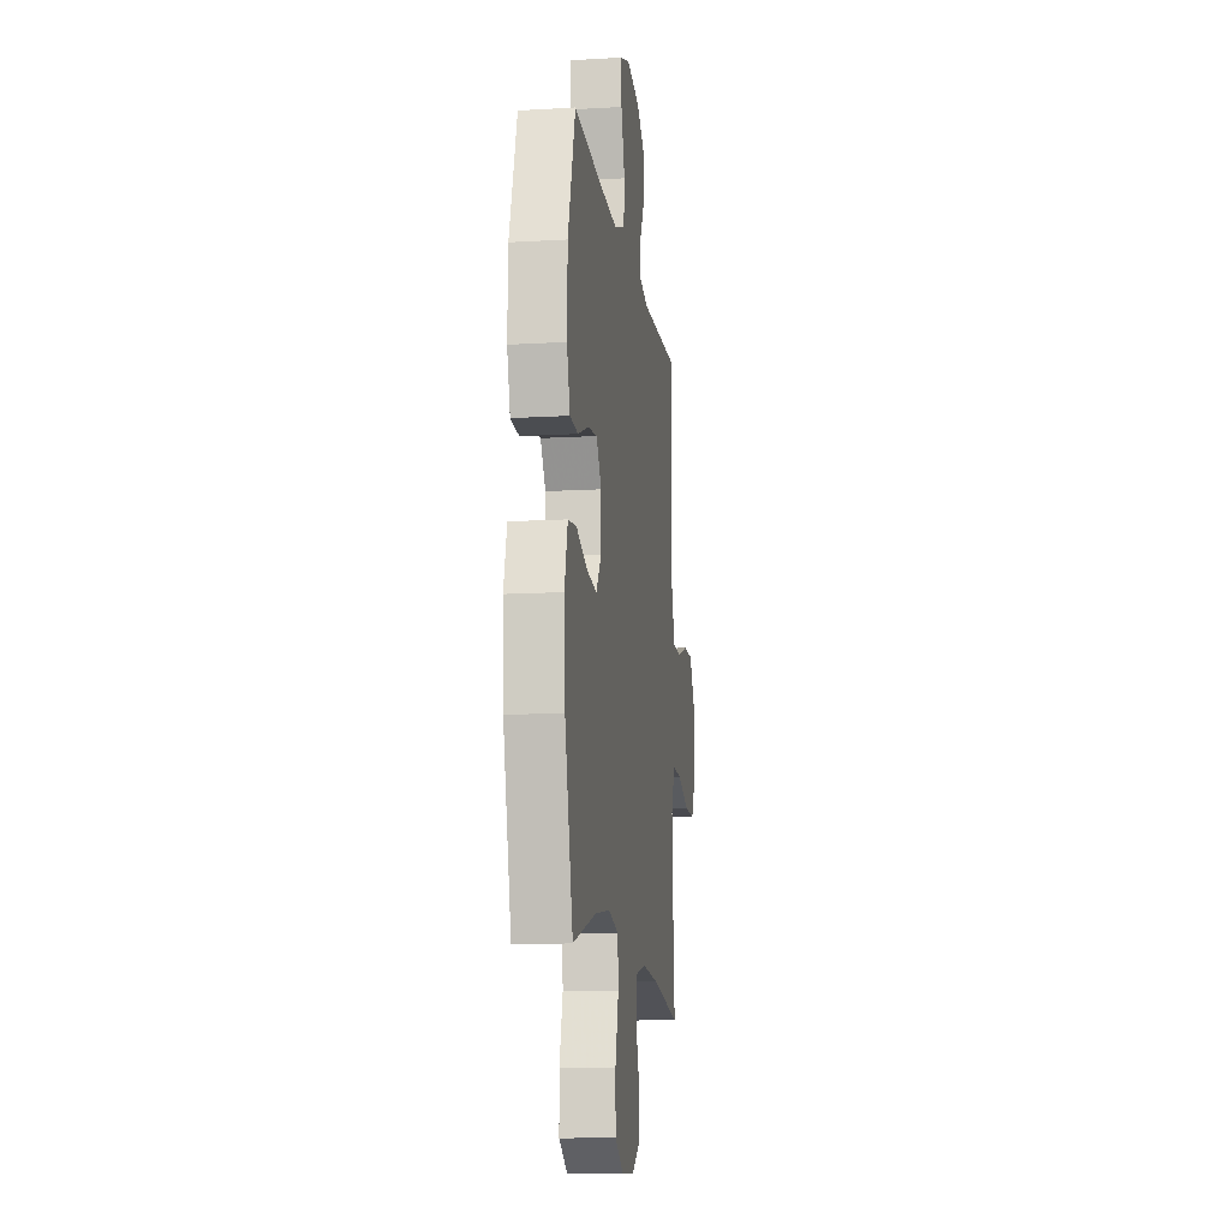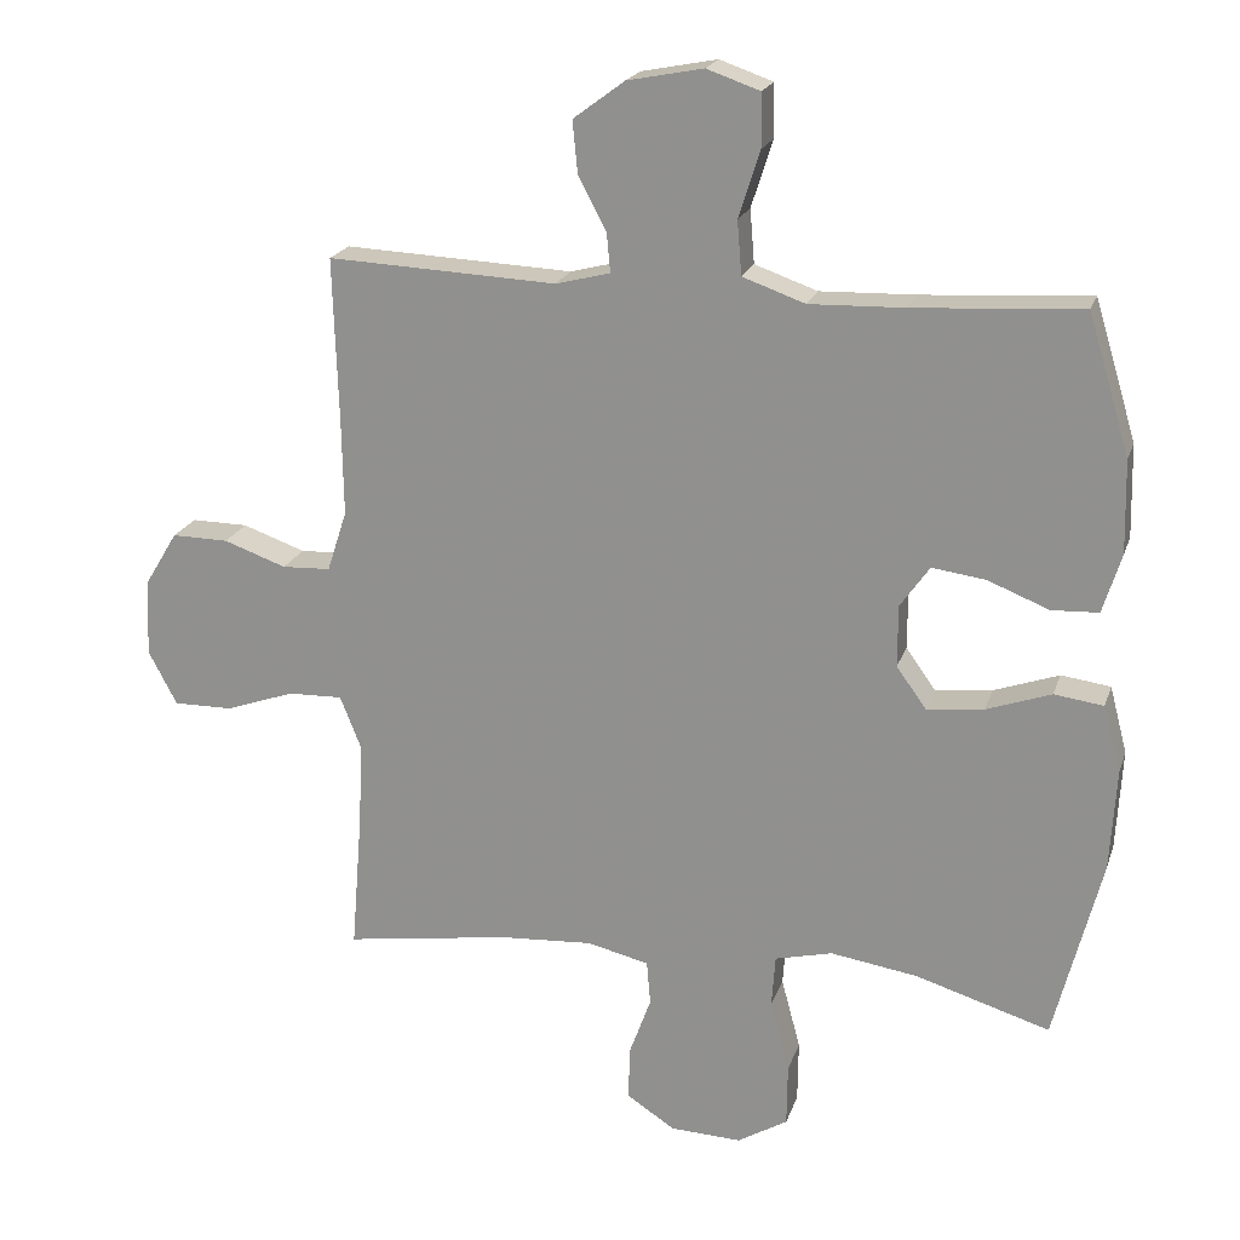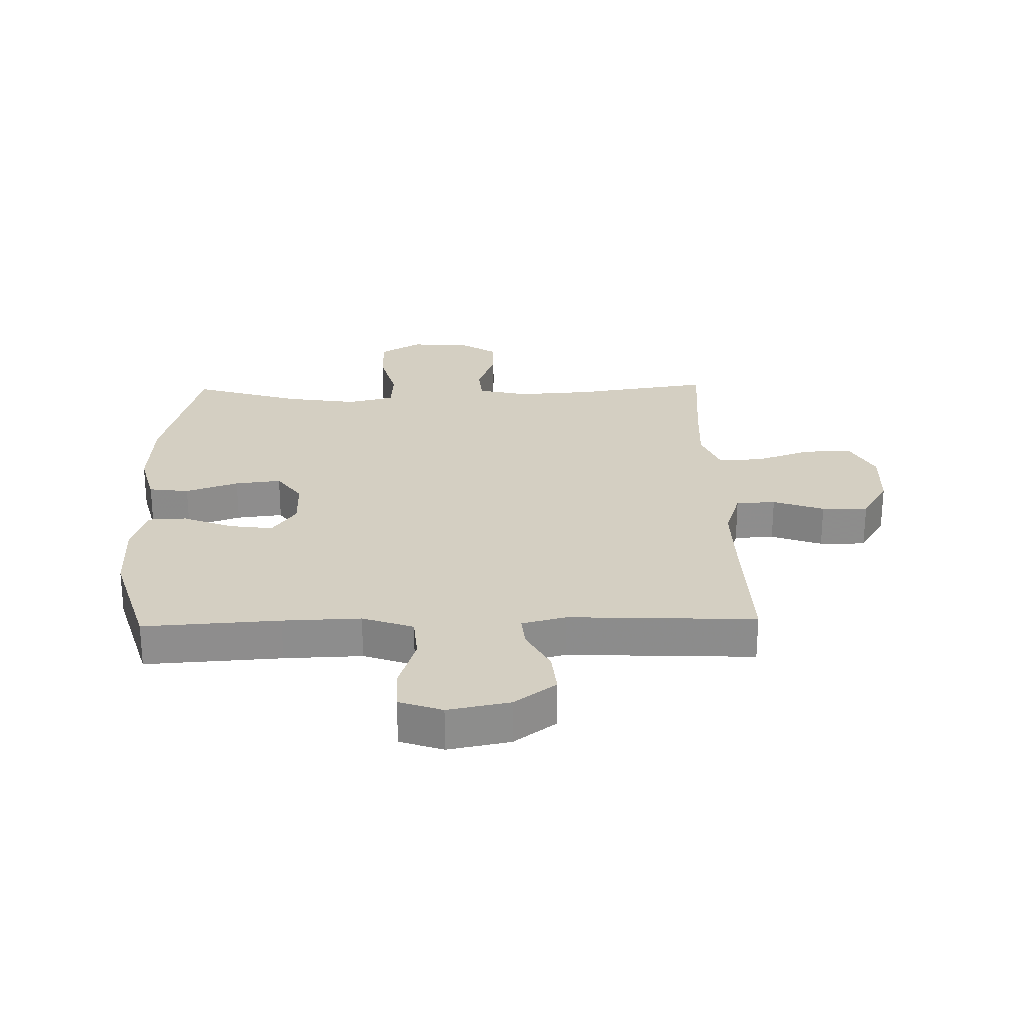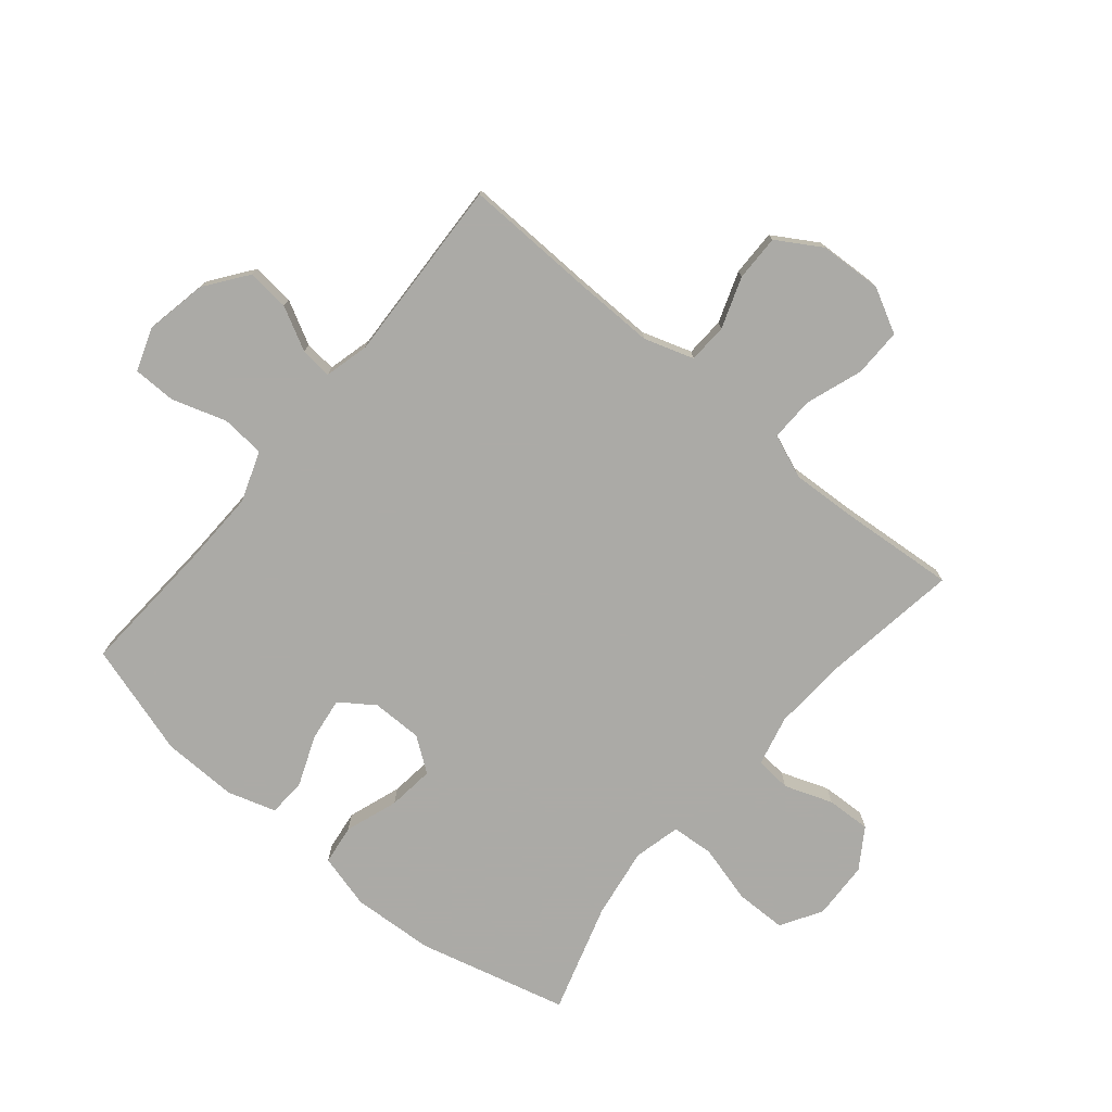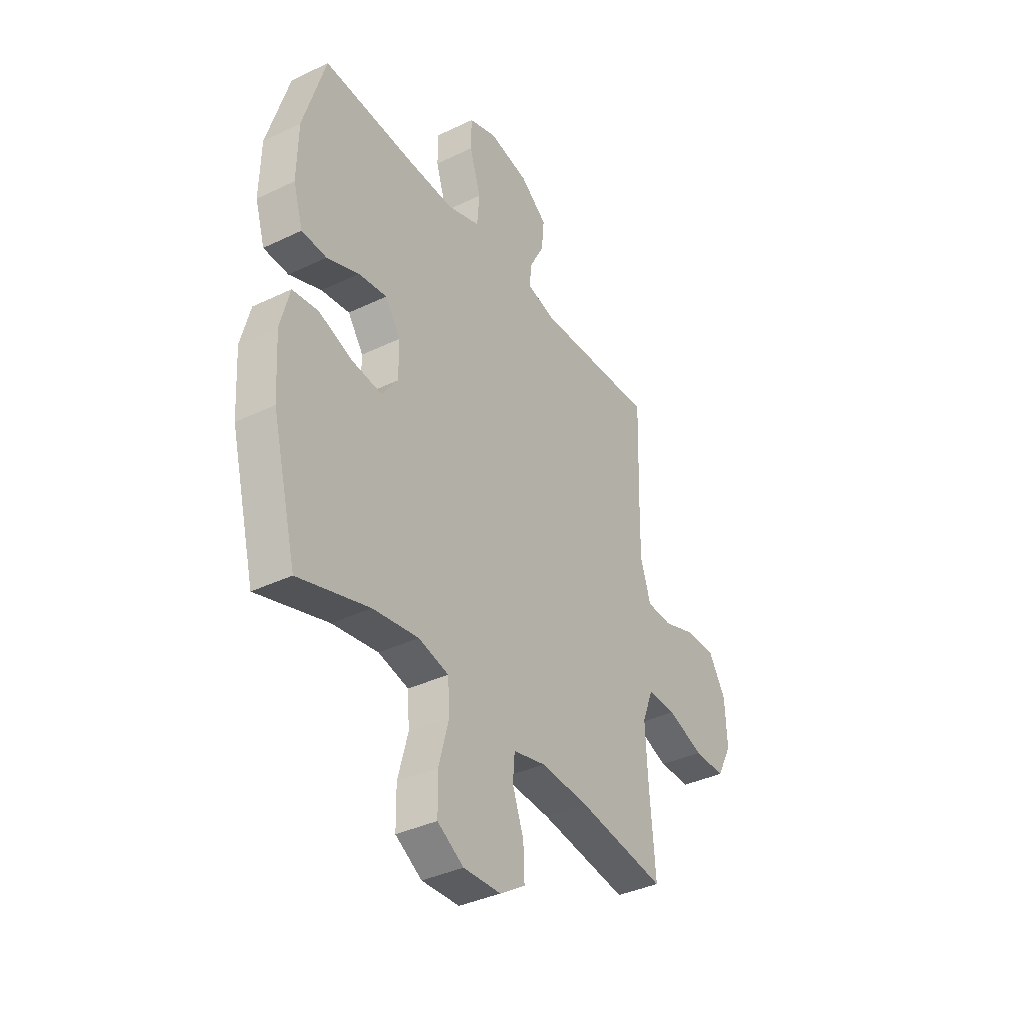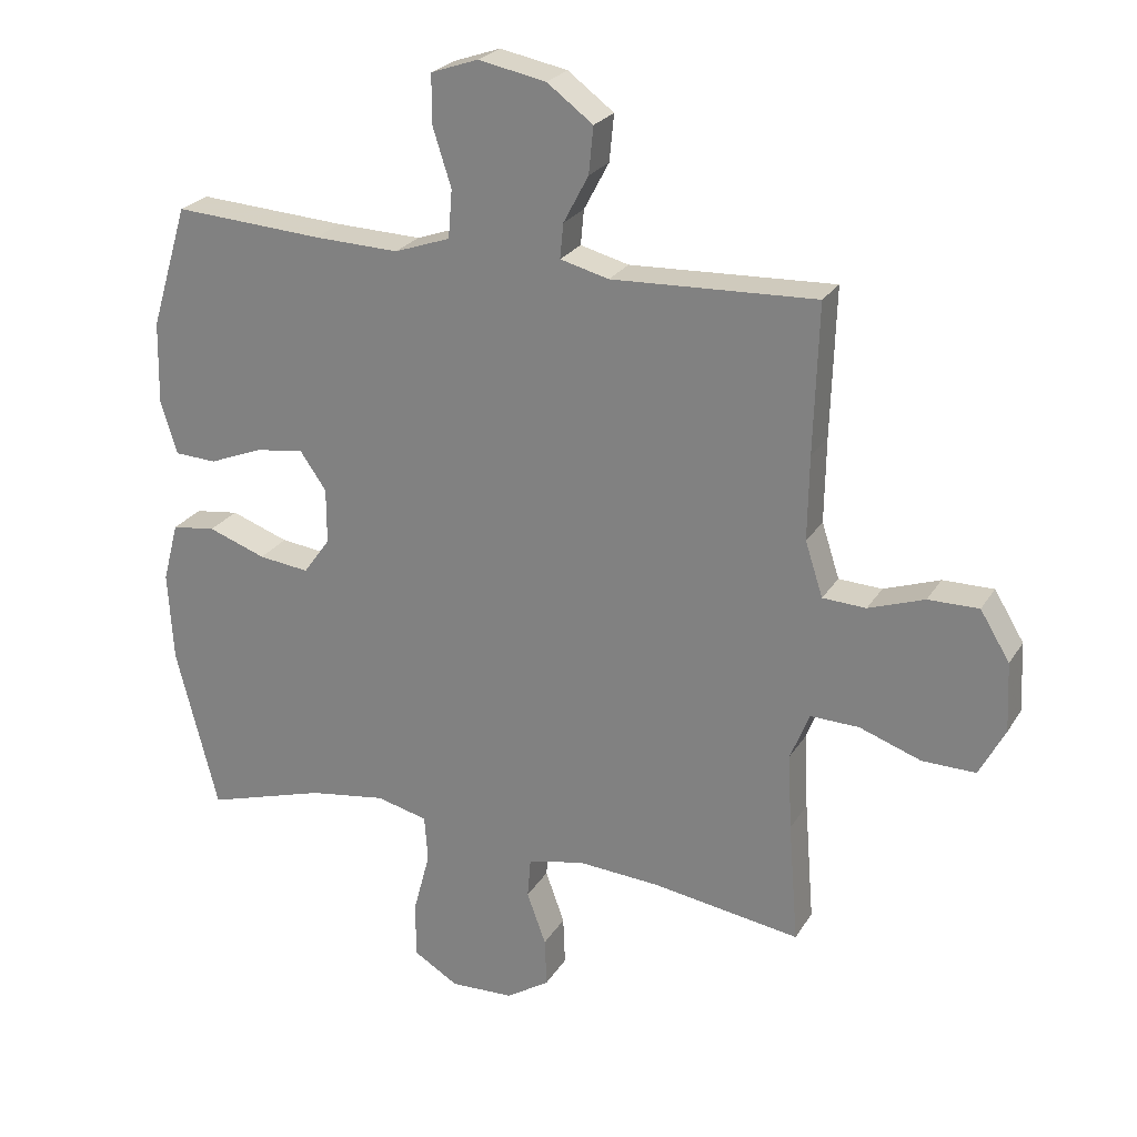
<metadata>
{"format":"obj","ext":"obj","renderer":"f3d","projection":"perspective","resolution":1024,"background":"white","views":[{"elev":-12.9,"azim":-82.3,"up":"+Z"},{"elev":20.4,"azim":-164.2,"up":"+Z"},{"elev":25.7,"azim":-1.4,"up":"+Y"},{"elev":-75.9,"azim":50.2,"up":"+Y"},{"elev":-37.3,"azim":-58.3,"up":"+Z"},{"elev":24.6,"azim":24.4,"up":"+Z"}]}
</metadata>
<code>
v -0.5 0.07 0.5
v -0.273 0.07 0.486
v -0.143 0.07 0.482
v -0.058 0.07 0.512
v -0.052 0.07 0.585
v -0.081 0.07 0.676
v -0.08 0.07 0.748
v -0.008 0.07 0.773
v 0.095 0.07 0.753
v 0.165 0.07 0.701
v 0.158 0.07 0.63
v 0.12 0.07 0.558
v 0.115 0.07 0.505
v 0.189 0.07 0.486
v 0.5 0.07 0.5
v 0.493 0.07 0.274
v 0.491 0.07 0.146
v 0.518 0.07 0.063
v 0.584 0.07 0.06
v 0.669 0.07 0.09
v 0.746 0.07 0.091
v 0.791 0.07 0.017
v 0.796 0.07 -0.088
v 0.757 0.07 -0.162
v 0.676 0.07 -0.161
v 0.582 0.07 -0.128
v 0.508 0.07 -0.126
v 0.479 0.07 -0.199
v 0.485 0.07 -0.315
v 0.5 0.07 -0.5
v 0.273 0.07 -0.466
v 0.147 0.07 -0.458
v 0.063 0.07 -0.478
v 0.058 0.07 -0.538
v 0.087 0.07 -0.618
v 0.09 0.07 -0.692
v 0.024 0.07 -0.735
v -0.073 0.07 -0.739
v -0.141 0.07 -0.698
v -0.142 0.07 -0.613
v -0.116 0.07 -0.516
v -0.121 0.07 -0.445
v -0.199 0.07 -0.426
v -0.317 0.07 -0.444
v -0.5 0.07 -0.5
v -0.564 0.07 -0.25
v -0.572 0.07 -0.113
v -0.548 0.07 -0.022
v -0.481 0.07 -0.013
v -0.393 0.07 -0.044
v -0.316 0.07 -0.053
v -0.275 0.07 0.004
v -0.275 0.07 0.088
v -0.315 0.07 0.145
v -0.388 0.07 0.135
v -0.471 0.07 0.102
v -0.535 0.07 0.105
v -0.56 0.07 0.186
v -0.557 0.07 0.312
v -0.5 0 0.5
v -0.273 0 0.486
v -0.143 0 0.482
v -0.058 0 0.512
v -0.052 0 0.585
v -0.081 0 0.676
v -0.08 0 0.748
v -0.008 0 0.773
v 0.095 0 0.753
v 0.165 0 0.701
v 0.158 0 0.63
v 0.12 0 0.558
v 0.115 0 0.505
v 0.189 0 0.486
v 0.5 0 0.5
v 0.493 0 0.274
v 0.491 0 0.146
v 0.518 0 0.063
v 0.584 0 0.06
v 0.669 0 0.09
v 0.746 0 0.091
v 0.791 0 0.017
v 0.796 0 -0.088
v 0.757 0 -0.162
v 0.676 0 -0.161
v 0.582 0 -0.128
v 0.508 0 -0.126
v 0.479 0 -0.199
v 0.485 0 -0.315
v 0.5 0 -0.5
v 0.273 0 -0.466
v 0.147 0 -0.458
v 0.063 0 -0.478
v 0.058 0 -0.538
v 0.087 0 -0.618
v 0.09 0 -0.692
v 0.024 0 -0.735
v -0.073 0 -0.739
v -0.141 0 -0.698
v -0.142 0 -0.613
v -0.116 0 -0.516
v -0.121 0 -0.445
v -0.199 0 -0.426
v -0.317 0 -0.444
v -0.5 0 -0.5
v -0.564 0 -0.25
v -0.572 0 -0.113
v -0.548 0 -0.022
v -0.481 0 -0.013
v -0.393 0 -0.044
v -0.316 0 -0.053
v -0.275 0 0.004
v -0.275 0 0.088
v -0.315 0 0.145
v -0.388 0 0.135
v -0.471 0 0.102
v -0.535 0 0.105
v -0.56 0 0.186
v -0.557 0 0.312
f 59 1 2
f 58 59 2
f 57 58 2
f 56 57 2
f 55 56 2
f 54 55 2 3
f 53 54 3 4
f 52 53 4
f 48 49 50
f 47 48 50
f 46 47 50
f 45 46 50
f 44 45 50
f 43 44 50 51
f 42 43 51 52
f 39 40 41
f 38 39 41
f 37 38 41
f 36 37 41
f 35 36 41
f 34 35 41
f 33 34 41 42
f 42 52 4
f 33 42 4
f 32 33 4
f 29 30 31
f 32 4 5
f 31 32 5
f 29 31 5
f 28 29 5
f 24 25 26
f 23 24 26
f 22 23 26
f 21 22 26
f 20 21 26
f 19 20 26
f 18 19 26 27
f 28 5 6
f 27 28 6
f 18 27 6
f 17 18 6
f 14 15 16
f 13 14 16 17
f 10 11 12
f 9 10 12
f 8 9 12
f 7 8 12
f 6 7 12
f 6 12 13
f 6 13 17
f 61 60 118
f 61 118 117
f 61 117 116
f 61 116 115
f 61 115 114
f 62 61 114 113
f 63 62 113 112
f 63 112 111
f 109 108 107
f 109 107 106
f 109 106 105
f 109 105 104
f 109 104 103
f 110 109 103 102
f 111 110 102 101
f 100 99 98
f 100 98 97
f 100 97 96
f 100 96 95
f 100 95 94
f 100 94 93
f 101 100 93 92
f 63 111 101
f 63 101 92
f 63 92 91
f 90 89 88
f 64 63 91
f 64 91 90
f 64 90 88
f 64 88 87
f 85 84 83
f 85 83 82
f 85 82 81
f 85 81 80
f 85 80 79
f 85 79 78
f 86 85 78 77
f 65 64 87
f 65 87 86
f 65 86 77
f 65 77 76
f 75 74 73
f 76 75 73 72
f 71 70 69
f 71 69 68
f 71 68 67
f 71 67 66
f 71 66 65
f 72 71 65
f 76 72 65
f 1 60 61 2
f 2 61 62 3
f 3 62 63 4
f 4 63 64 5
f 5 64 65 6
f 6 65 66 7
f 7 66 67 8
f 8 67 68 9
f 9 68 69 10
f 10 69 70 11
f 11 70 71 12
f 12 71 72 13
f 13 72 73 14
f 14 73 74 15
f 15 74 75 16
f 16 75 76 17
f 17 76 77 18
f 18 77 78 19
f 19 78 79 20
f 20 79 80 21
f 21 80 81 22
f 22 81 82 23
f 23 82 83 24
f 24 83 84 25
f 25 84 85 26
f 26 85 86 27
f 27 86 87 28
f 28 87 88 29
f 29 88 89 30
f 30 89 90 31
f 31 90 91 32
f 32 91 92 33
f 33 92 93 34
f 34 93 94 35
f 35 94 95 36
f 36 95 96 37
f 37 96 97 38
f 38 97 98 39
f 39 98 99 40
f 40 99 100 41
f 41 100 101 42
f 42 101 102 43
f 43 102 103 44
f 44 103 104 45
f 45 104 105 46
f 46 105 106 47
f 47 106 107 48
f 48 107 108 49
f 49 108 109 50
f 50 109 110 51
f 51 110 111 52
f 52 111 112 53
f 53 112 113 54
f 54 113 114 55
f 55 114 115 56
f 56 115 116 57
f 57 116 117 58
f 58 117 118 59
f 59 118 60 1

</code>
